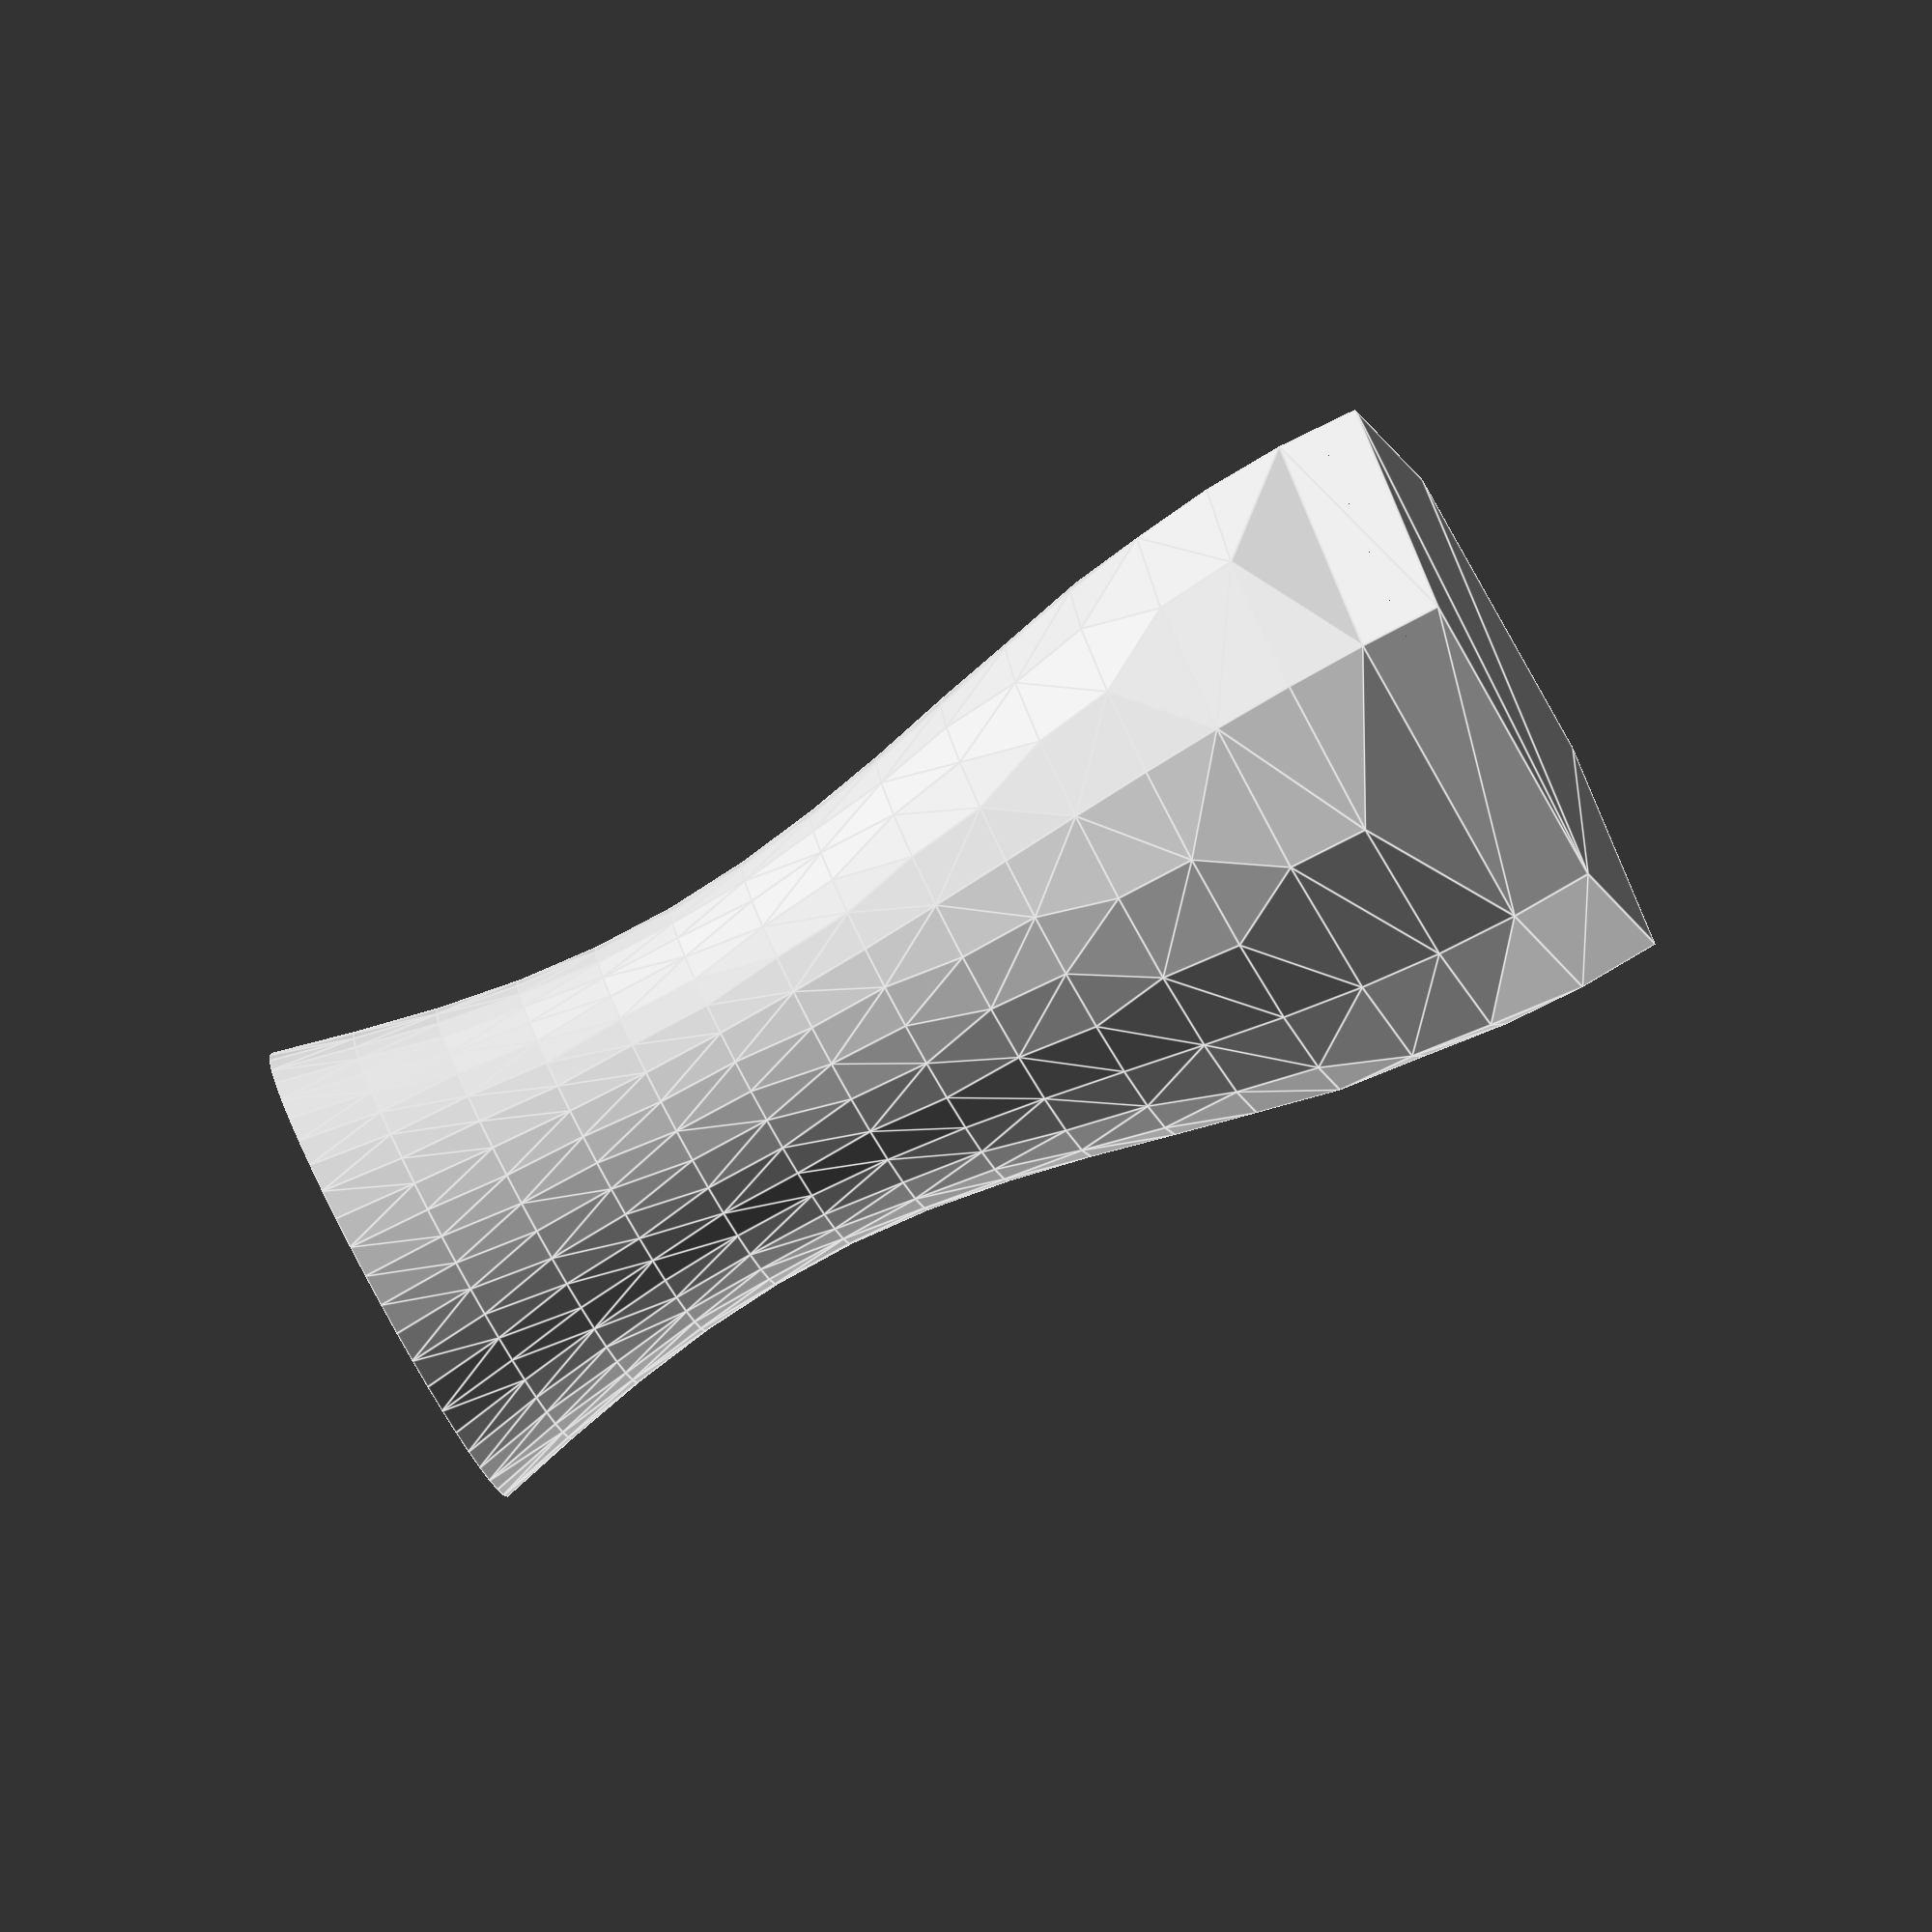
<openscad>
Hauteur=150;
Diametre=60;
Epaisseur_du_fond=5;
Epaisseur_du_vase=3;
Courbure=0.85;
Type_de_courbure=1;//[0,1]
Force_de_la_courbure=15;
Rotation=0.0;
Nombre_de_faces=[6,6,12,12,18,18,24,24,30,30,36,36,42,42,48,48];
vase();
module vase()
{
    difference()
    {
        modele(Diametre=Diametre,ajout=0,fond=0);
        modele(Diametre=Diametre-Epaisseur_du_vase,ajout=1,fond=Epaisseur_du_fond);
        }
}

module modele()
{
    difference()
    {
        for(i=[0:len(Nombre_de_faces)-2+ajout])
        {
            hull()
            {
                translate([0,0,TailleDivision*(i)])
                rotate([0,0,(360*Rotation)/len(Nombre_de_faces)*i])
                if(Type_de_courbure==0)
                {
                    cylinder(d=Diametre+(sin(360/len(Nombre_de_faces)*(i-1)*Courbure)*Force_de_la_courbure),h=0.01,$fn=Nombre_de_faces[i]);
                }
                else
                {
                    cylinder(d=Diametre+(cos(360/len(Nombre_de_faces)*(i-1)*Courbure)*Force_de_la_courbure),h=0.01,$fn=Nombre_de_faces[i]);
                }
            
                translate([0,0,TailleDivision*(i+1)])
                rotate([0,0,(360*Rotation)/len(Nombre_de_faces)*(i+1)])
                if(Type_de_courbure==0)
                {
                    cylinder(d=Diametre+(sin(360/len(Nombre_de_faces)*(i)*Courbure)*Force_de_la_courbure),h=0.01,$fn=Nombre_de_faces[i+1]);
                }
                else
                {
                    cylinder(d=Diametre+(cos(360/len(Nombre_de_faces)*(i)*Courbure)*Force_de_la_courbure),h=0.01,$fn=Nombre_de_faces[i+1]);
                }
            }
        }
        translate([-Diametre,-Diametre,-fond])
        cube([Diametre*2,Diametre*2,fond*2]);
    }
}
TailleDivision=Hauteur/(len(Nombre_de_faces)-1);
</openscad>
<views>
elev=79.5 azim=243.4 roll=118.6 proj=o view=edges
</views>
